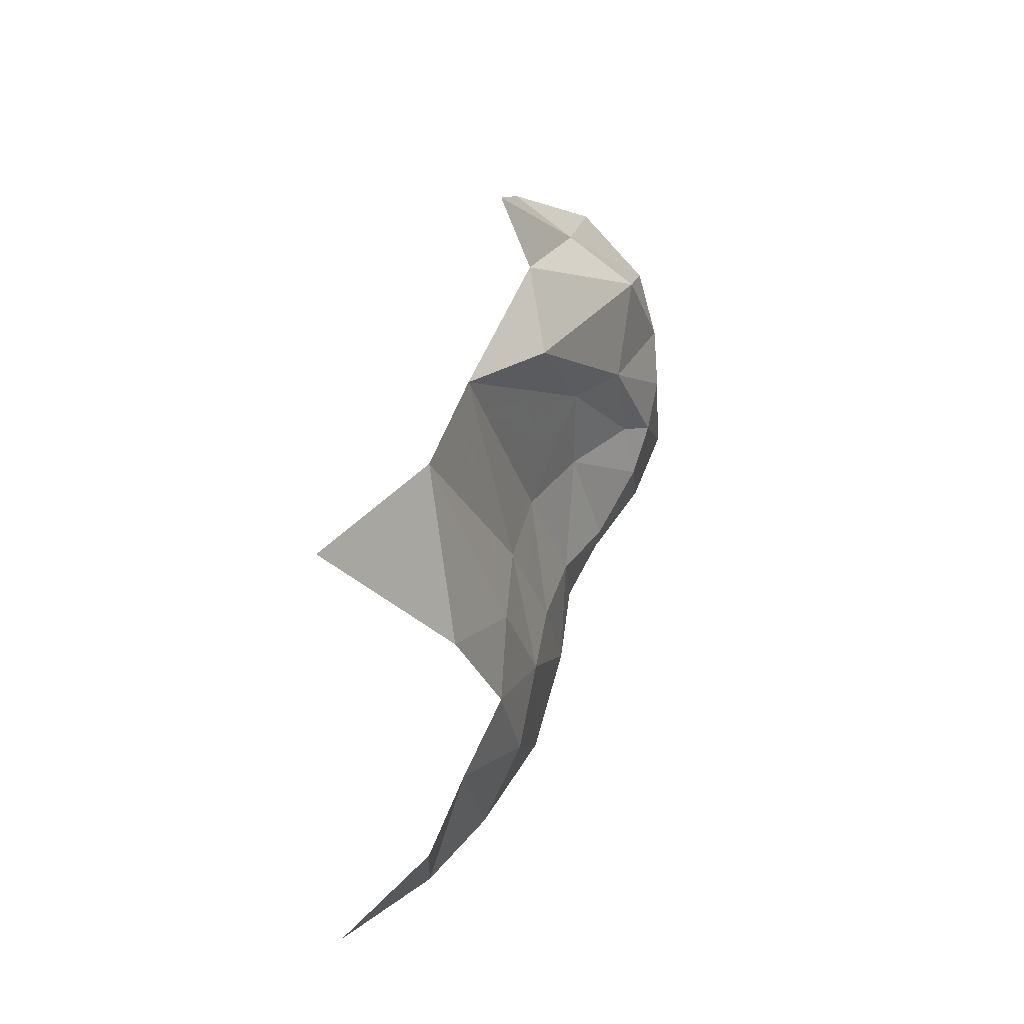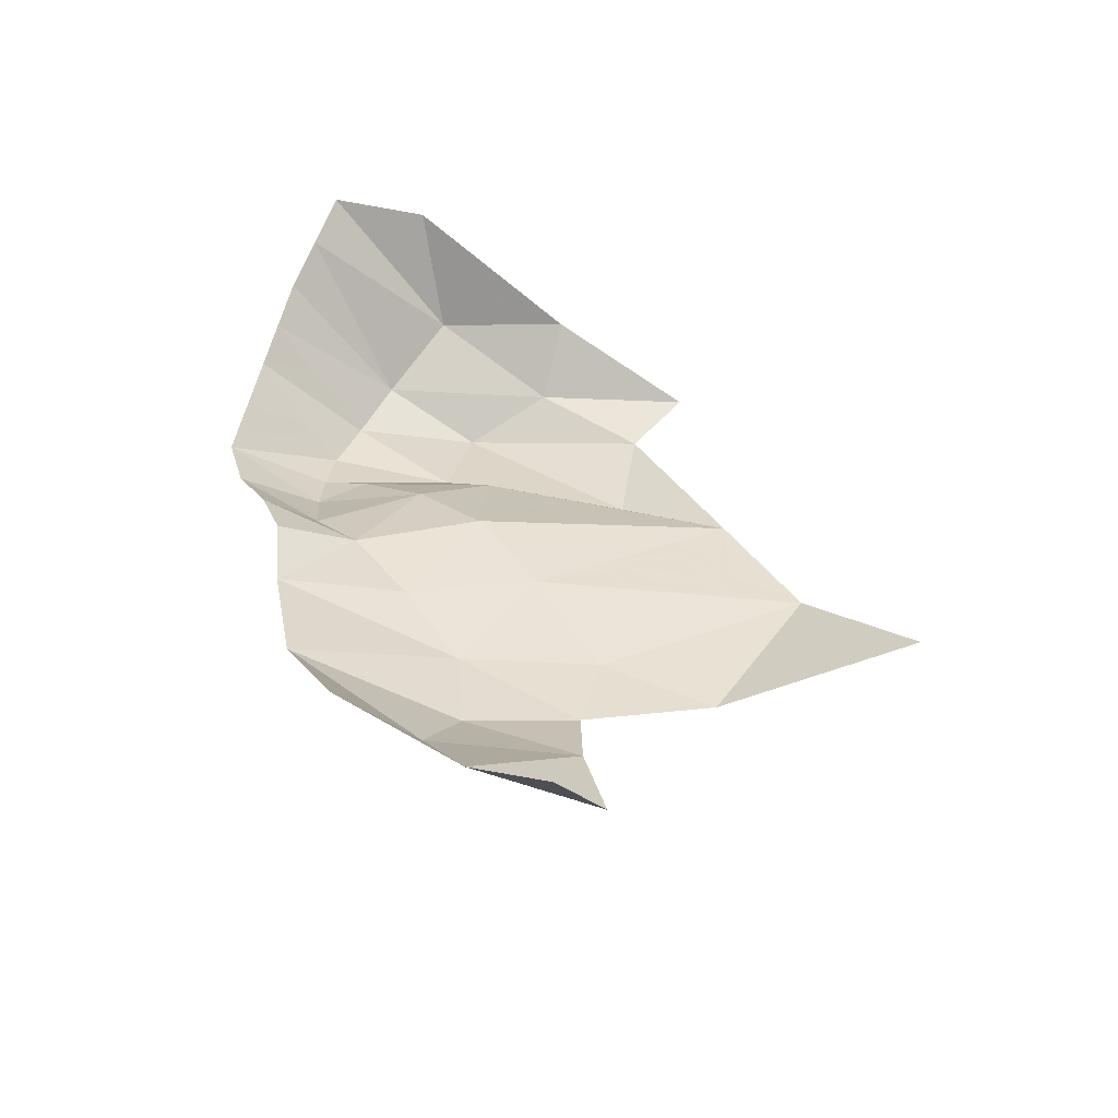
<metadata>
{"format":"obj","ext":"obj","renderer":"f3d","projection":"perspective","resolution":1024,"background":"white","views":[{"elev":-15.2,"azim":79.3,"up":"+Y"},{"elev":-43.8,"azim":-40.7,"up":"+Y"}]}
</metadata>
<code>
v 0.2203 -0.6333 -0.9049
v 0.2096 -0.6381 -0.9112
v 0.1979 -0.6358 -0.9168
v 0.1519 -0.6291 -0.9421
v 0.1247 -0.5885 -0.959
v 0.1465 -0.6139 -0.946
v 0.1465 -0.6139 -0.946
v 0.1247 -0.5885 -0.959
v 0.1461 -0.5968 -0.9476
v 0.1461 -0.5968 -0.9476
v 0.1247 -0.5885 -0.959
v 0.1487 -0.5827 -0.9476
v 0.2056 -0.607 -0.9172
v 0.2099 -0.5873 -0.9167
v 0.2514 -0.5746 -0.8972
v 0.2514 -0.5746 -0.8972
v 0.2099 -0.5873 -0.9167
v 0.212 -0.5675 -0.9174
v 0.244 -0.5597 -0.9022
v 0.1247 -0.5885 -0.959
v 0.1198 -0.5796 -0.9674
v 0.1269 -0.5633 -0.973
v 0.1396 -0.5501 -0.9735
v 0.1198 -0.5796 -0.9674
v 0.1247 -0.5885 -0.959
v 0.1162 -0.5925 -0.9641
v 0.1247 -0.5885 -0.959
v 0.1148 -0.6065 -0.9637
v 0.1162 -0.5925 -0.9641
v 0.1519 -0.6291 -0.9421
v 0.1592 -0.64 -0.9375
v 0.1326 -0.6492 -0.9518
v 0.1163 -0.6213 -0.9621
v 0.1519 -0.6291 -0.9421
v 0.1163 -0.6213 -0.9621
v 0.1148 -0.6065 -0.9637
v 0.1247 -0.5885 -0.959
v 0.1592 -0.64 -0.9375
v 0.1547 -0.6479 -0.9402
v 0.1422 -0.652 -0.9469
v 0.1326 -0.6492 -0.9518
v 0.1539 -0.5664 -0.9545
v 0.1487 -0.5827 -0.9476
v 0.1247 -0.5885 -0.959
v 0.1396 -0.5501 -0.9735
v 0.1622 -0.55 -0.9594
v 0.1539 -0.5664 -0.9545
v 0.1396 -0.5501 -0.9735
v 0.1519 -0.5415 -0.971
v 0.1622 -0.55 -0.9594
v 0.1519 -0.5415 -0.971
v 0.1727 -0.5348 -0.9621
v 0.244 -0.5597 -0.9022
v 0.212 -0.5675 -0.9174
v 0.2128 -0.5526 -0.9261
v 0.2313 -0.5455 -0.9188
v 0.2128 -0.5526 -0.9261
v 0.214 -0.5376 -0.9345
v 0.2313 -0.5455 -0.9188
v 0.196 -0.6276 -0.9192
v 0.2203 -0.6333 -0.9049
v 0.1979 -0.6358 -0.9168
v 0.2203 -0.6333 -0.9049
v 0.196 -0.6276 -0.9192
v 0.2021 -0.6185 -0.9173
v 0.2203 -0.6333 -0.9049
v 0.2021 -0.6185 -0.9173
v 0.2056 -0.607 -0.9172
v 0.2362 -0.621 -0.8981
v 0.2488 -0.6098 -0.893
v 0.2362 -0.621 -0.8981
v 0.2056 -0.607 -0.9172
v 0.2547 -0.5956 -0.892
v 0.2548 -0.5843 -0.8938
v 0.2547 -0.5956 -0.892
v 0.2056 -0.607 -0.9172
v 0.2514 -0.5746 -0.8972
v 0.02135 -0.4718 -1.084
v 0 -0.4756 -1.088
v 0 -0.4578 -1.08
v 0.0414 -0.4633 -1.077
v 0.23 -0.6438 -0.9016
v 0.2382 -0.6357 -0.8961
v 0.2464 -0.6508 -0.8944
v 0.25 -0.663 -0.8946
v 0.2828 -0.639 -0.8736
v 0.2721 -0.6278 -0.8772
v 0.2824 -0.6266 -0.8717
v 0.2203 -0.6333 -0.9049
v 0.23 -0.6438 -0.9016
v 0.2198 -0.6559 -0.909
v 0.2096 -0.6381 -0.9112
v 0.2382 -0.6357 -0.8961
v 0.23 -0.6438 -0.9016
v 0.2203 -0.6333 -0.9049
v 0.2406 -0.6311 -0.8941
v 0.2096 -0.6381 -0.9112
v 0.2198 -0.6559 -0.909
v 0.2056 -0.6692 -0.9186
v 0.1979 -0.6358 -0.9168
v 0.1979 -0.6358 -0.9168
v 0.2056 -0.6692 -0.9186
v 0.1885 -0.6783 -0.9289
v 0.1592 -0.64 -0.9375
v 0.2618 -0.5673 -0.8927
v 0.244 -0.5597 -0.9022
v 0.2575 -0.5565 -0.8957
v 0.2514 -0.5746 -0.8972
v 0.244 -0.5597 -0.9022
v 0.2618 -0.5673 -0.8927
v 0.1461 -0.5968 -0.9476
v 0.1487 -0.5827 -0.9476
v 0.2099 -0.5873 -0.9167
v 0.2056 -0.607 -0.9172
v 0.212 -0.5675 -0.9174
v 0.2099 -0.5873 -0.9167
v 0.1487 -0.5827 -0.9476
v 0.1465 -0.6139 -0.946
v 0.1461 -0.5968 -0.9476
v 0.2056 -0.607 -0.9172
v 0.1519 -0.6291 -0.9421
v 0.1592 -0.64 -0.9375
v 0.1519 -0.6291 -0.9421
v 0.2056 -0.607 -0.9172
v 0 -0.3938 -1.052
v 0 -0.3725 -1.042
v 0.023 -0.3921 -1.052
v 0.0364 -0.4077 -1.058
v 0 -0.3938 -1.052
v 0.023 -0.3921 -1.052
v 0.2381 -0.5348 -0.9213
v 0.1969 -0.5225 -0.9546
v 0.2192 -0.5268 -0.9391
v 0.05085 -0.4404 -1.069
v 0.04965 -0.4525 -1.071
v 0 -0.4249 -1.066
v 0.04805 -0.4271 -1.067
v 0.0364 -0.4077 -1.058
v 0.04805 -0.4271 -1.067
v 0 -0.4249 -1.066
v 0 -0.3938 -1.052
v 0.04965 -0.4525 -1.071
v 0.0414 -0.4633 -1.077
v 0 -0.4578 -1.08
v 0 -0.4249 -1.066
v 0.1269 -0.5633 -0.973
v 0.1198 -0.5796 -0.9674
v 0.1124 -0.5661 -0.98
v 0.1275 -0.5448 -0.9839
v 0.1396 -0.5501 -0.9735
v 0.1269 -0.5633 -0.973
v 0.1275 -0.5448 -0.9839
v 0.1469 -0.5313 -0.9805
v 0.1198 -0.5796 -0.9674
v 0.1162 -0.5925 -0.9641
v 0.1031 -0.5985 -0.9718
v 0.1124 -0.5661 -0.98
v 0.1031 -0.5985 -0.9718
v 0.1148 -0.6065 -0.9637
v 0.1051 -0.6239 -0.9683
v 0.1148 -0.6065 -0.9637
v 0.1031 -0.5985 -0.9718
v 0.1162 -0.5925 -0.9641
v 0.1326 -0.6492 -0.9518
v 0.1211 -0.6532 -0.9579
v 0.1051 -0.6239 -0.9683
v 0.1163 -0.6213 -0.9621
v 0.1148 -0.6065 -0.9637
v 0.1163 -0.6213 -0.9621
v 0.1051 -0.6239 -0.9683
v 0.1885 -0.6783 -0.9289
v 0.1636 -0.6819 -0.9398
v 0.1404 -0.6728 -0.9489
v 0.1547 -0.6479 -0.9402
v 0.1885 -0.6783 -0.9289
v 0.1547 -0.6479 -0.9402
v 0.1592 -0.64 -0.9375
v 0.1422 -0.652 -0.9469
v 0.1404 -0.6728 -0.9489
v 0.1211 -0.6532 -0.9579
v 0.1326 -0.6492 -0.9518
v 0.1404 -0.6728 -0.9489
v 0.1422 -0.652 -0.9469
v 0.1547 -0.6479 -0.9402
v 0.1519 -0.5415 -0.971
v 0.1469 -0.5313 -0.9805
v 0.1711 -0.5235 -0.9701
v 0.1727 -0.5348 -0.9621
v 0.1727 -0.5348 -0.9621
v 0.1711 -0.5235 -0.9701
v 0.1969 -0.5225 -0.9546
v 0.1949 -0.534 -0.9488
v 0.214 -0.5376 -0.9345
v 0.1949 -0.534 -0.9488
v 0.1969 -0.5225 -0.9546
v 0.2381 -0.5348 -0.9213
v 0.2313 -0.5455 -0.9188
v 0.214 -0.5376 -0.9345
v 0.2381 -0.5348 -0.9213
v 0.2381 -0.5348 -0.9213
v 0.2575 -0.5565 -0.8957
v 0.2313 -0.5455 -0.9188
v 0.244 -0.5597 -0.9022
v 0.2313 -0.5455 -0.9188
v 0.2575 -0.5565 -0.8957
v 0.2128 -0.5526 -0.9261
v 0.1539 -0.5664 -0.9545
v 0.1622 -0.55 -0.9594
v 0.214 -0.5376 -0.9345
v 0.1949 -0.534 -0.9488
v 0.214 -0.5376 -0.9345
v 0.1622 -0.55 -0.9594
v 0.1727 -0.5348 -0.9621
v 0.1539 -0.5664 -0.9545
v 0.212 -0.5675 -0.9174
v 0.1487 -0.5827 -0.9476
v 0.212 -0.5675 -0.9174
v 0.1539 -0.5664 -0.9545
v 0.2128 -0.5526 -0.9261
v 0.1396 -0.5501 -0.9735
v 0.1469 -0.5313 -0.9805
v 0.1519 -0.5415 -0.971
v 0.2668 -0.5827 -0.8874
v 0.2514 -0.5746 -0.8972
v 0.2618 -0.5673 -0.8927
v 0.2548 -0.5843 -0.8938
v 0.2514 -0.5746 -0.8972
v 0.2668 -0.5827 -0.8874
v 0.266 -0.5948 -0.8859
v 0.2547 -0.5956 -0.892
v 0.2548 -0.5843 -0.8938
v 0.266 -0.5948 -0.8859
v 0.2626 -0.607 -0.8858
v 0.275 -0.5974 -0.8805
v 0.266 -0.5948 -0.8859
v 0.2668 -0.5827 -0.8874
v 0.2778 -0.5908 -0.88
v 0.2838 -0.6024 -0.8749
v 0.275 -0.5974 -0.8805
v 0.2778 -0.5908 -0.88
v 0.2488 -0.6098 -0.893
v 0.2547 -0.5956 -0.892
v 0.2626 -0.607 -0.8858
v 0.2551 -0.617 -0.8883
v 0.2551 -0.617 -0.8883
v 0.2626 -0.607 -0.8858
v 0.2762 -0.6162 -0.8768
v 0.2721 -0.6278 -0.8772
v 0.2721 -0.6278 -0.8772
v 0.2762 -0.6162 -0.8768
v 0.2824 -0.6266 -0.8717
v 0.2551 -0.617 -0.8883
v 0.2421 -0.6283 -0.8937
v 0.2362 -0.621 -0.8981
v 0.2488 -0.6098 -0.893
v 0.2021 -0.6185 -0.9173
v 0.1592 -0.64 -0.9375
v 0.2056 -0.607 -0.9172
v 0.1592 -0.64 -0.9375
v 0.2021 -0.6185 -0.9173
v 0.196 -0.6276 -0.9192
v 0.1592 -0.64 -0.9375
v 0.196 -0.6276 -0.9192
v 0.1979 -0.6358 -0.9168
v 0.2421 -0.6283 -0.8937
v 0.2406 -0.6311 -0.8941
v 0.2203 -0.6333 -0.9049
v 0.2362 -0.621 -0.8981
v 0.02135 -0.4718 -1.084
v 0.0414 -0.4633 -1.077
v 0.07785 -0.4682 -1.075
v 0 -0.4913 -1.095
v 0 -0.4913 -1.095
v 0 -0.4756 -1.088
v 0.02135 -0.4718 -1.084
v 0.1078 -0.3856 -1.053
v 0.023 -0.3921 -1.052
v 0 -0.3725 -1.042
v 0 -0.3605 -1.037
v 0.0364 -0.4077 -1.058
v 0.023 -0.3921 -1.052
v 0.1078 -0.3856 -1.053
v 0.09325 -0.4293 -1.069
v 0.05085 -0.4404 -1.069
v 0.04805 -0.4271 -1.067
v 0.09325 -0.4293 -1.069
v 0.07785 -0.4682 -1.075
v 0.07785 -0.4682 -1.075
v 0.04965 -0.4525 -1.071
v 0.05085 -0.4404 -1.069
v 0.09325 -0.4293 -1.069
v 0.04805 -0.4271 -1.067
v 0.0364 -0.4077 -1.058
v 0.07785 -0.4682 -1.075
v 0.0414 -0.4633 -1.077
v 0.04965 -0.4525 -1.071
v 0.2828 -0.639 -0.8736
v 0.2824 -0.6266 -0.8717
v 0.325 -0.622 -0.849
v 0.25 -0.663 -0.8946
v 0.2828 -0.639 -0.8736
v 0.325 -0.622 -0.849
v 0.2036 -0.698 -0.9245
v 0.2036 -0.698 -0.9245
v 0.1885 -0.6783 -0.9289
v 0.2056 -0.6692 -0.9186
v 0.2036 -0.698 -0.9245
v 0.2056 -0.6692 -0.9186
v 0.2198 -0.6559 -0.909
v 0.25 -0.663 -0.8946
v 0.25 -0.663 -0.8946
v 0.2198 -0.6559 -0.909
v 0.23 -0.6438 -0.9016
v 0.2828 -0.639 -0.8736
v 0.25 -0.663 -0.8946
v 0.2464 -0.6508 -0.8944
v 0.2721 -0.6278 -0.8772
v 0.2721 -0.6278 -0.8772
v 0.2464 -0.6508 -0.8944
v 0.2382 -0.6357 -0.8961
v 0.2406 -0.6311 -0.8941
v 0.2618 -0.5673 -0.8927
v 0.2575 -0.5565 -0.8957
v 0.2869 -0.5494 -0.8817
v 0.2192 -0.5268 -0.9391
v 0.1969 -0.5225 -0.9546
v 0.1551 -0.51 -0.9885
v 0.2462 -0.509 -0.9445
v 0.2381 -0.5348 -0.9213
v 0.2192 -0.5268 -0.9391
v 0.2462 -0.509 -0.9445
v 0.2869 -0.5494 -0.8817
v 0.1124 -0.5661 -0.98
v 0.1019 -0.547 -0.998
v 0.1275 -0.5448 -0.9839
v 0.1275 -0.5448 -0.9839
v 0.1019 -0.547 -0.998
v 0.1551 -0.51 -0.9885
v 0.1469 -0.5313 -0.9805
v 0.1124 -0.5661 -0.98
v 0.1031 -0.5985 -0.9718
v 0.0528 -0.6215 -1.002
v 0.1019 -0.547 -0.998
v 0.0528 -0.6215 -1.002
v 0.1051 -0.6239 -0.9683
v 0.0811 -0.667 -0.9795
v 0.1051 -0.6239 -0.9683
v 0.0528 -0.6215 -1.002
v 0.1031 -0.5985 -0.9718
v 0.1051 -0.6239 -0.9683
v 0.1211 -0.6532 -0.9579
v 0.0811 -0.667 -0.9795
v 0.1636 -0.6819 -0.9398
v 0.1885 -0.6783 -0.9289
v 0.2036 -0.698 -0.9245
v 0.1153 -0.7165 -0.964
v 0.1404 -0.6728 -0.9489
v 0.1636 -0.6819 -0.9398
v 0.1153 -0.7165 -0.964
v 0.0811 -0.667 -0.9795
v 0.1404 -0.6728 -0.9489
v 0.1153 -0.7165 -0.964
v 0.1404 -0.6728 -0.9489
v 0.0811 -0.667 -0.9795
v 0.1211 -0.6532 -0.9579
v 0.1469 -0.5313 -0.9805
v 0.1551 -0.51 -0.9885
v 0.1711 -0.5235 -0.9701
v 0.1711 -0.5235 -0.9701
v 0.1551 -0.51 -0.9885
v 0.1969 -0.5225 -0.9546
v 0.2575 -0.5565 -0.8957
v 0.2381 -0.5348 -0.9213
v 0.2869 -0.5494 -0.8817
v 0.2668 -0.5827 -0.8874
v 0.2618 -0.5673 -0.8927
v 0.2869 -0.5494 -0.8817
v 0.2778 -0.5908 -0.88
v 0.2838 -0.6024 -0.8749
v 0.2778 -0.5908 -0.88
v 0.2869 -0.5494 -0.8817
v 0.325 -0.622 -0.849
v 0.2626 -0.607 -0.8858
v 0.266 -0.5948 -0.8859
v 0.275 -0.5974 -0.8805
v 0.2762 -0.6162 -0.8768
v 0.2762 -0.6162 -0.8768
v 0.275 -0.5974 -0.8805
v 0.2838 -0.6024 -0.8749
v 0.2824 -0.6266 -0.8717
v 0.2824 -0.6266 -0.8717
v 0.2838 -0.6024 -0.8749
v 0.325 -0.622 -0.849
v 0.2721 -0.6278 -0.8772
v 0.2406 -0.6311 -0.8941
v 0.2421 -0.6283 -0.8937
v 0.2551 -0.617 -0.8883
v 0.2632 -0.732 -0.8775
v 0.2036 -0.698 -0.9245
v 0.325 -0.622 -0.849
v 0.2632 -0.732 -0.8775
v 0.325 -0.622 -0.849
v 0.3514 -0.6945 -0.7725
v 0.2632 -0.732 -0.8775
v 0.1855 -0.7555 -0.924
v 0.2036 -0.698 -0.9245
v 0.1855 -0.7555 -0.924
v 0.1153 -0.7165 -0.964
v 0.2036 -0.698 -0.9245
v 0.1115 -0.7785 -0.952
v 0.06715 -0.8295 -0.9325
v 0 -0.7595 -0.9865
v 0.06715 -0.8295 -0.9325
v 0.0673 -0.8748 -0.8903
v 0 -0.8295 -0.9325
v 0.07685 -0.921 -0.823
v 0.0673 -0.8748 -0.8903
v 0.1632 -0.8665 -0.8755
v 0 -0.3311 -1.013
v 0 -0.3018 -0.9895
v 0.1192 -0.342 -1.006
v 0 -0.3018 -0.9895
v 0.0588 -0.3017 -0.958
v 0.1192 -0.342 -1.006
v 0.07785 -0.4682 -1.075
v 0.06665 -0.5032 -1.069
v 0 -0.4913 -1.095
v 0.0411 -0.587 -1.033
v 0.0528 -0.6215 -1.002
v 0 -0.5885 -1.039
v 0 -0.5885 -1.039
v 0.0528 -0.6215 -1.002
v 0 -0.631 -1.016
v 0.0588 -0.3017 -0.958
v 0.1802 -0.3564 -0.9365
v 0.1192 -0.342 -1.006
v 0.1192 -0.342 -1.006
v 0.1802 -0.3564 -0.9365
v 0.1966 -0.3949 -0.976
v 0.0811 -0.667 -0.9795
v 0 -0.6845 -1.008
v 0.0528 -0.6215 -1.002
v 0 -0.631 -1.016
v 0.0528 -0.6215 -1.002
v 0 -0.6845 -1.008
v 0.06665 -0.5032 -1.069
v 0.08555 -0.5115 -1.044
v 0.05655 -0.539 -1.058
v 0 -0.54 -1.075
v 0 -0.4913 -1.095
v 0.05655 -0.539 -1.058
v 0.05655 -0.539 -1.058
v 0 -0.4913 -1.095
v 0.06665 -0.5032 -1.069
v 0.1444 -0.4862 -1.025
v 0.09325 -0.4293 -1.069
v 0.1709 -0.4197 -1.03
v 0.09325 -0.4293 -1.069
v 0.1078 -0.3856 -1.053
v 0.1709 -0.4197 -1.03
v 0.1019 -0.547 -0.998
v 0.0528 -0.6215 -1.002
v 0.0411 -0.587 -1.033
v 0.1153 -0.7165 -0.964
v 0.1115 -0.7785 -0.952
v 0 -0.7595 -0.9865
v 0.1115 -0.7785 -0.952
v 0.1153 -0.7165 -0.964
v 0.1855 -0.7555 -0.924
v 0.1802 -0.3564 -0.9365
v 0.2751 -0.4019 -0.907
v 0.1966 -0.3949 -0.976
v 0.1966 -0.3949 -0.976
v 0.2751 -0.4019 -0.907
v 0.2506 -0.4446 -0.933
v 0.1709 -0.4197 -1.03
v 0.2462 -0.509 -0.9445
v 0.1444 -0.4862 -1.025
v 0.1444 -0.4862 -1.025
v 0.2462 -0.509 -0.9445
v 0.1551 -0.51 -0.9885
v 0.1019 -0.547 -0.998
v 0.0411 -0.587 -1.033
v 0.05655 -0.539 -1.058
v 0.05655 -0.539 -1.058
v 0.08555 -0.5115 -1.044
v 0.1019 -0.547 -0.998
v 0.05655 -0.539 -1.058
v 0.0411 -0.587 -1.033
v 0 -0.54 -1.075
v 0 -0.5885 -1.039
v 0 -0.54 -1.075
v 0.0411 -0.587 -1.033
v 0.07785 -0.4682 -1.075
v 0.09325 -0.4293 -1.069
v 0.1444 -0.4862 -1.025
v 0.07785 -0.4682 -1.075
v 0.1444 -0.4862 -1.025
v 0.06665 -0.5032 -1.069
v 0.06665 -0.5032 -1.069
v 0.1444 -0.4862 -1.025
v 0.08555 -0.5115 -1.044
v 0.1019 -0.547 -0.998
v 0.08555 -0.5115 -1.044
v 0.1551 -0.51 -0.9885
v 0.08555 -0.5115 -1.044
v 0.1444 -0.4862 -1.025
v 0.1551 -0.51 -0.9885
v 0.1662 -0.8095 -0.9
v 0.1632 -0.8665 -0.8755
v 0.0673 -0.8748 -0.8903
v 0.0673 -0.8748 -0.8903
v 0.06715 -0.8295 -0.9325
v 0.1662 -0.8095 -0.9
v 0.1115 -0.7785 -0.952
v 0.1855 -0.7555 -0.924
v 0.1662 -0.8095 -0.9
v 0.1662 -0.8095 -0.9
v 0.06715 -0.8295 -0.9325
v 0.1115 -0.7785 -0.952
v 0.2462 -0.509 -0.9445
v 0.1709 -0.4197 -1.03
v 0.2506 -0.4446 -0.933
v 0.1709 -0.4197 -1.03
v 0.1966 -0.3949 -0.976
v 0.2506 -0.4446 -0.933
v 0.1192 -0.342 -1.006
v 0.1966 -0.3949 -0.976
v 0.1078 -0.3856 -1.053
v 0.1078 -0.3856 -1.053
v 0.1966 -0.3949 -0.976
v 0.1709 -0.4197 -1.03
v 0.1192 -0.342 -1.006
v 0.1078 -0.3856 -1.053
v 0 -0.3311 -1.013
v 0 -0.3311 -1.013
v 0.1078 -0.3856 -1.053
v 0 -0.3605 -1.037
v 0 -0.7595 -0.9865
v 0 -0.6845 -1.008
v 0.1153 -0.7165 -0.964
v 0 -0.6845 -1.008
v 0.0811 -0.667 -0.9795
v 0.1153 -0.7165 -0.964
v 0.2869 -0.5494 -0.8817
v 0.2462 -0.509 -0.9445
v 0.2506 -0.4446 -0.933
v 0 -0.8295 -0.9325
v 0 -0.7595 -0.9865
v 0.06715 -0.8295 -0.9325
g mesh7330441
f 1 2 3
f 4 5 6
f 7 8 9
f 10 11 12
f 13 14 15
f 16 17 18
f 18 19 16
f 20 21 22
f 22 23 20
f 24 25 26
f 27 28 29
f 30 31 32
f 32 33 30
f 34 35 36
f 36 37 34
f 38 39 40
f 40 41 38
f 42 43 44
f 44 45 42
f 46 47 48
f 48 49 46
f 50 51 52
f 53 54 55
f 55 56 53
f 57 58 59
f 60 61 62
f 63 64 65
f 66 67 68
f 68 69 66
f 70 71 72
f 72 73 70
f 74 75 76
f 76 77 74
g mesh7330442
f 78 79 80
f 80 81 78
f 82 83 84
f 84 85 82
f 86 87 88
f 89 90 91
f 91 92 89
f 93 94 95
f 95 96 93
f 97 98 99
f 99 100 97
f 101 102 103
f 103 104 101
f 105 106 107
f 108 109 110
f 111 112 113
f 113 114 111
f 115 116 117
f 118 119 120
f 120 121 118
f 122 123 124
f 125 126 127
f 128 129 130
f 131 132 133
f 134 135 136
f 136 137 134
f 138 139 140
f 140 141 138
f 142 143 144
f 144 145 142
f 146 147 148
f 148 149 146
f 150 151 152
f 152 153 150
f 154 155 156
f 156 157 154
f 158 159 160
f 161 162 163
f 164 165 166
f 166 167 164
f 168 169 170
f 171 172 173
f 173 174 171
f 175 176 177
f 178 179 180
f 180 181 178
f 182 183 184
f 185 186 187
f 187 188 185
f 189 190 191
f 191 192 189
f 193 194 195
f 195 196 193
f 197 198 199
f 200 201 202
f 203 204 205
f 206 207 208
f 208 209 206
f 210 211 212
f 212 213 210
f 214 215 216
f 217 218 219
f 220 221 222
f 223 224 225
f 226 227 228
f 228 229 226
f 230 231 232
f 232 233 230
f 234 235 236
f 236 237 234
f 238 239 240
f 241 242 243
f 243 244 241
f 245 246 247
f 247 248 245
f 249 250 251
f 252 253 254
f 254 255 252
f 256 257 258
f 259 260 261
f 262 263 264
f 265 266 267
f 267 268 265
g mesh7330443
f 269 270 271
f 271 272 269
f 273 274 275
f 276 277 278
f 278 279 276
f 280 281 282
f 282 283 280
f 284 285 286
f 286 287 284
f 288 289 290
f 291 292 293
f 294 295 296
g mesh7330444
f 297 298 299
f 300 301 302
f 302 303 300
f 304 305 306
f 307 308 309
f 309 310 307
f 311 312 313
f 314 315 316
f 316 317 314
f 318 319 320
f 320 321 318
f 322 323 324
f 325 326 327
f 327 328 325
f 329 330 331
f 331 332 329
f 333 334 335
f 336 337 338
f 338 339 336
f 340 341 342
f 342 343 340
f 344 345 346
f 347 348 349
f 350 351 352
f 353 354 355
f 355 356 353
f 357 358 359
f 360 361 362
f 363 364 365
f 366 367 368
f 369 370 371
f 372 373 374
f 375 376 377
f 377 378 375
f 379 380 381
f 381 382 379
f 383 384 385
f 385 386 383
f 387 388 389
f 389 390 387
f 391 392 393
f 394 395 396
f 396 397 394
f 398 399 400
f 401 402 403
f 404 405 406
f 407 408 409
g mesh7330445
f 410 411 412
f 413 414 415
f 416 417 418
f 419 420 421
f 422 423 424
f 425 426 427
f 428 429 430
f 431 432 433
f 434 435 436
f 437 438 439
f 440 441 442
f 443 444 445
f 446 447 448
f 449 450 451
f 452 453 454
f 455 456 457
f 458 459 460
f 461 462 463
f 464 465 466
f 467 468 469
f 470 471 472
f 473 474 475
f 476 477 478
f 479 480 481
f 482 483 484
f 485 486 487
f 488 489 490
f 491 492 493
f 494 495 496
f 497 498 499
f 500 501 502
f 503 504 505
f 506 507 508
f 509 510 511
f 512 513 514
f 515 516 517
f 518 519 520
f 521 522 523
f 524 525 526
f 527 528 529
f 530 531 532
f 533 534 535
f 536 537 538
f 539 540 541
f 542 543 544
f 545 546 547
f 548 549 550

</code>
